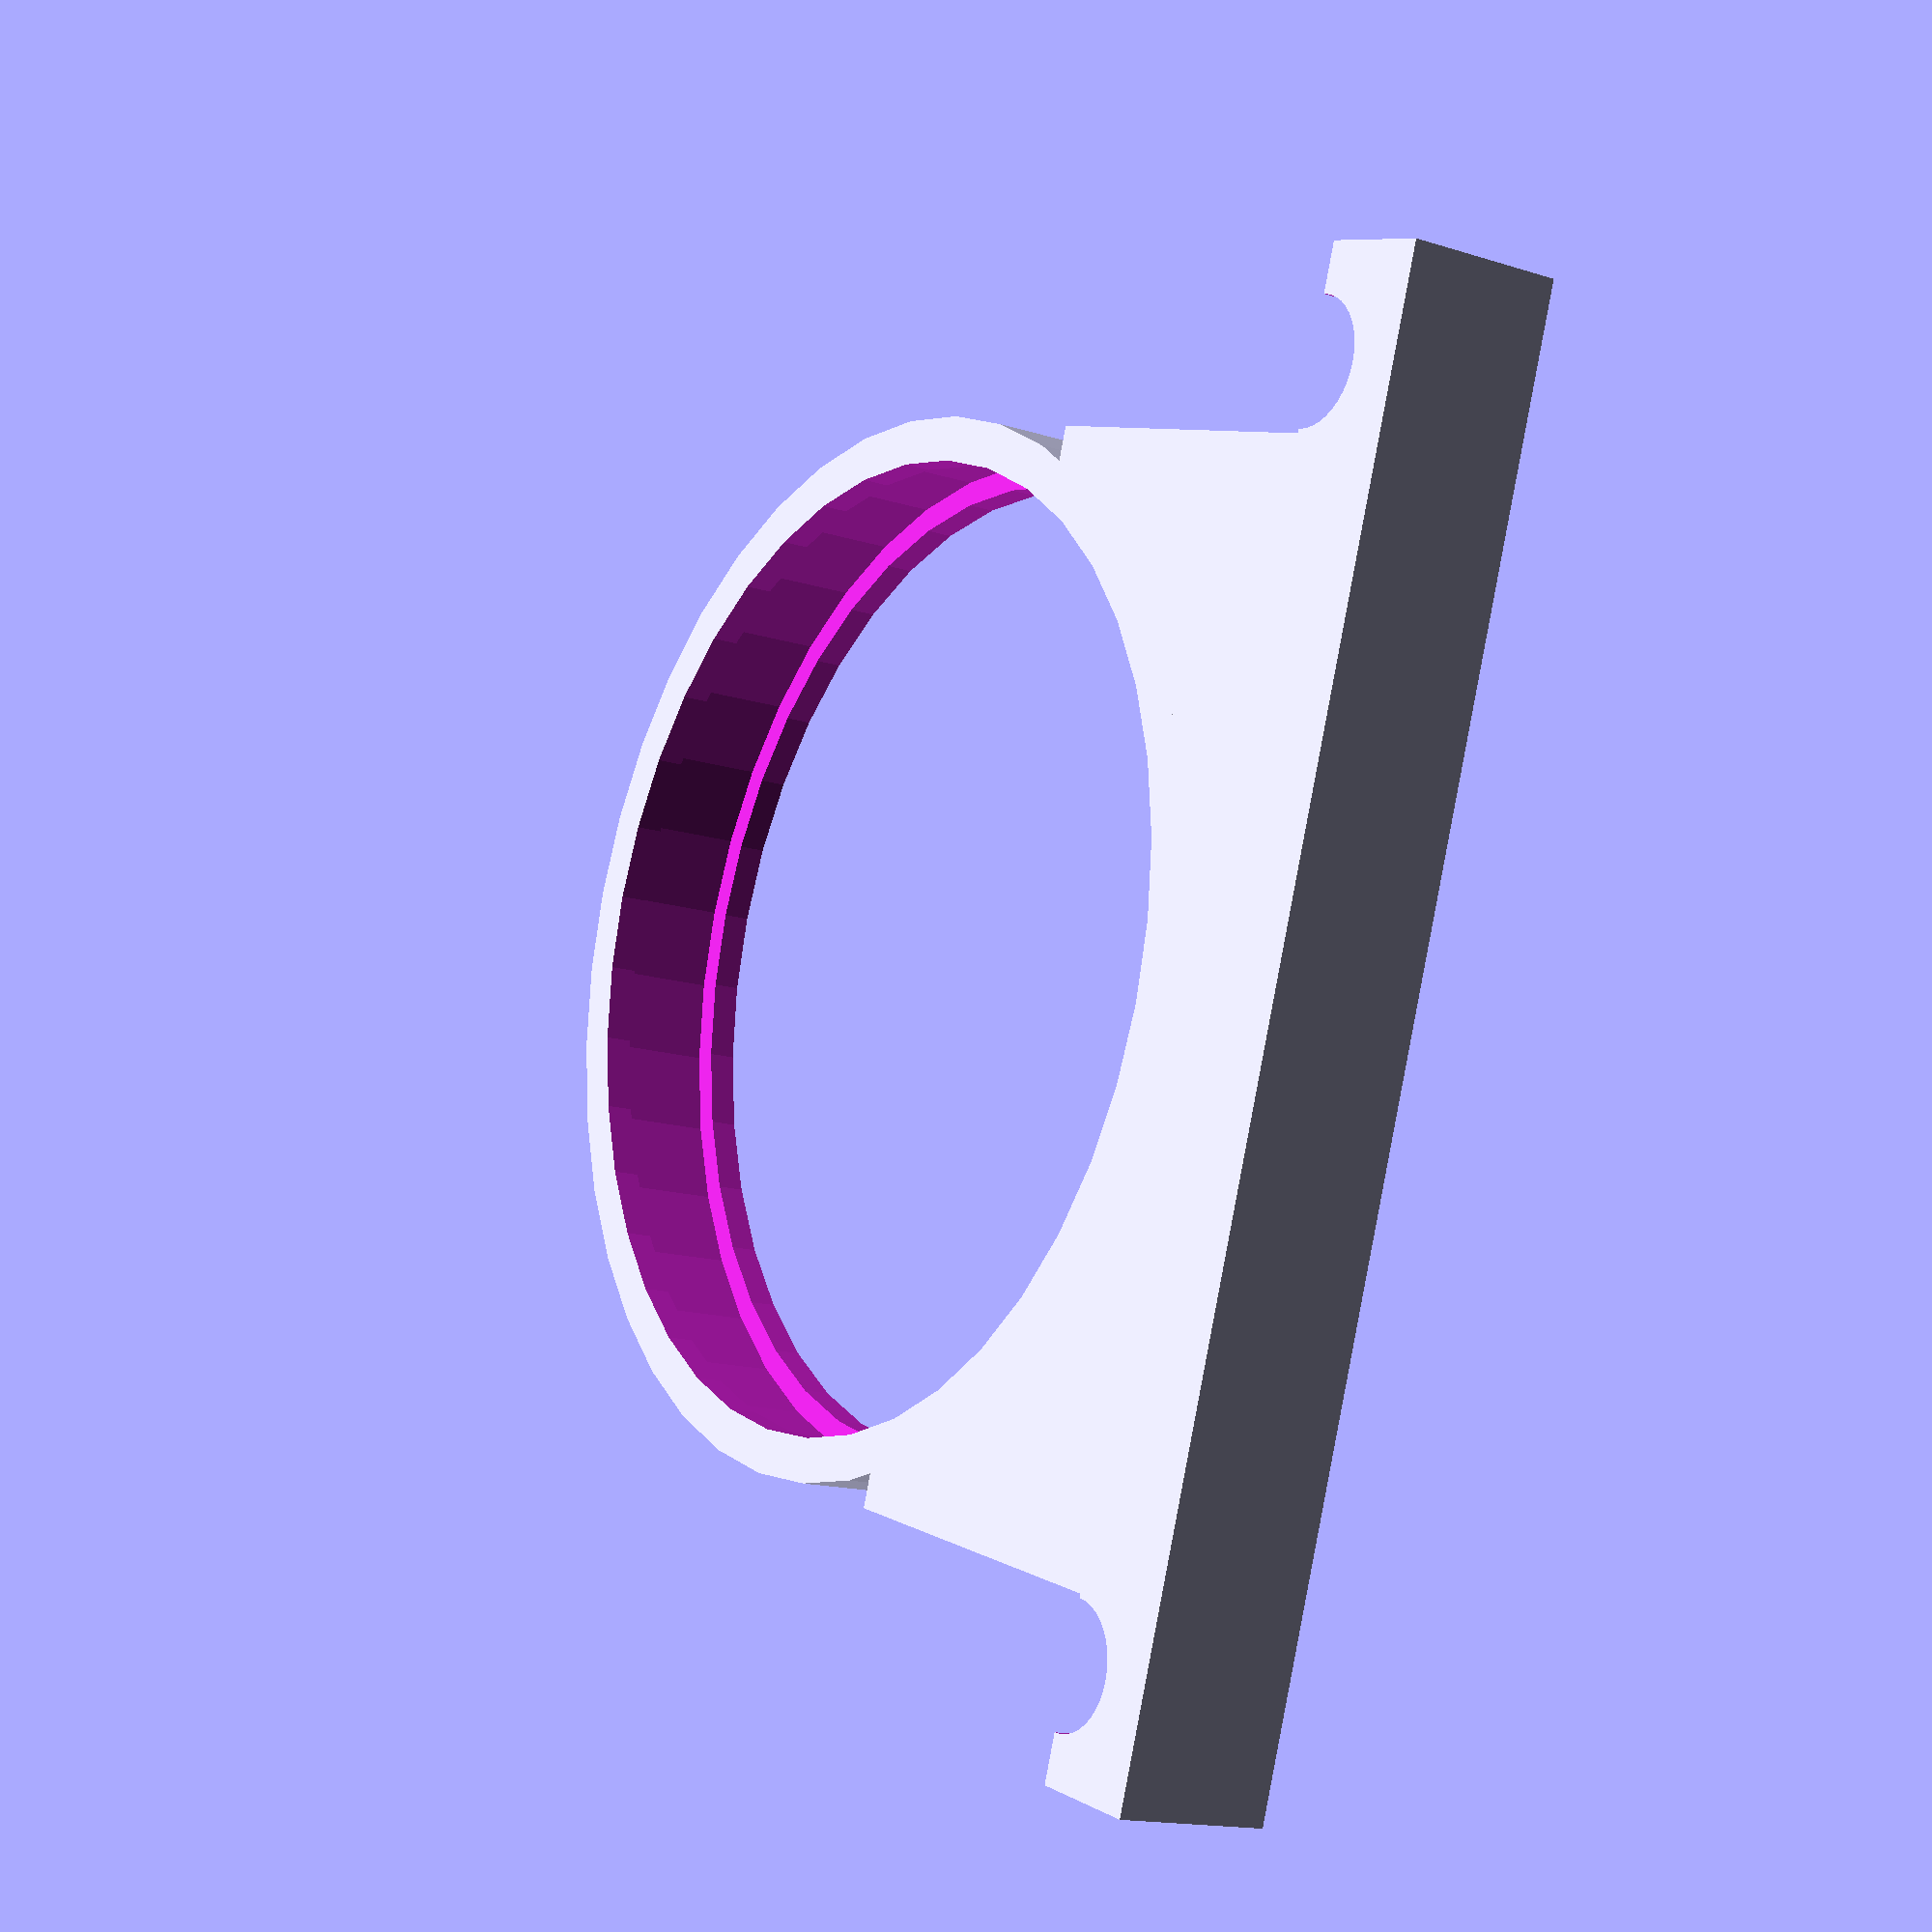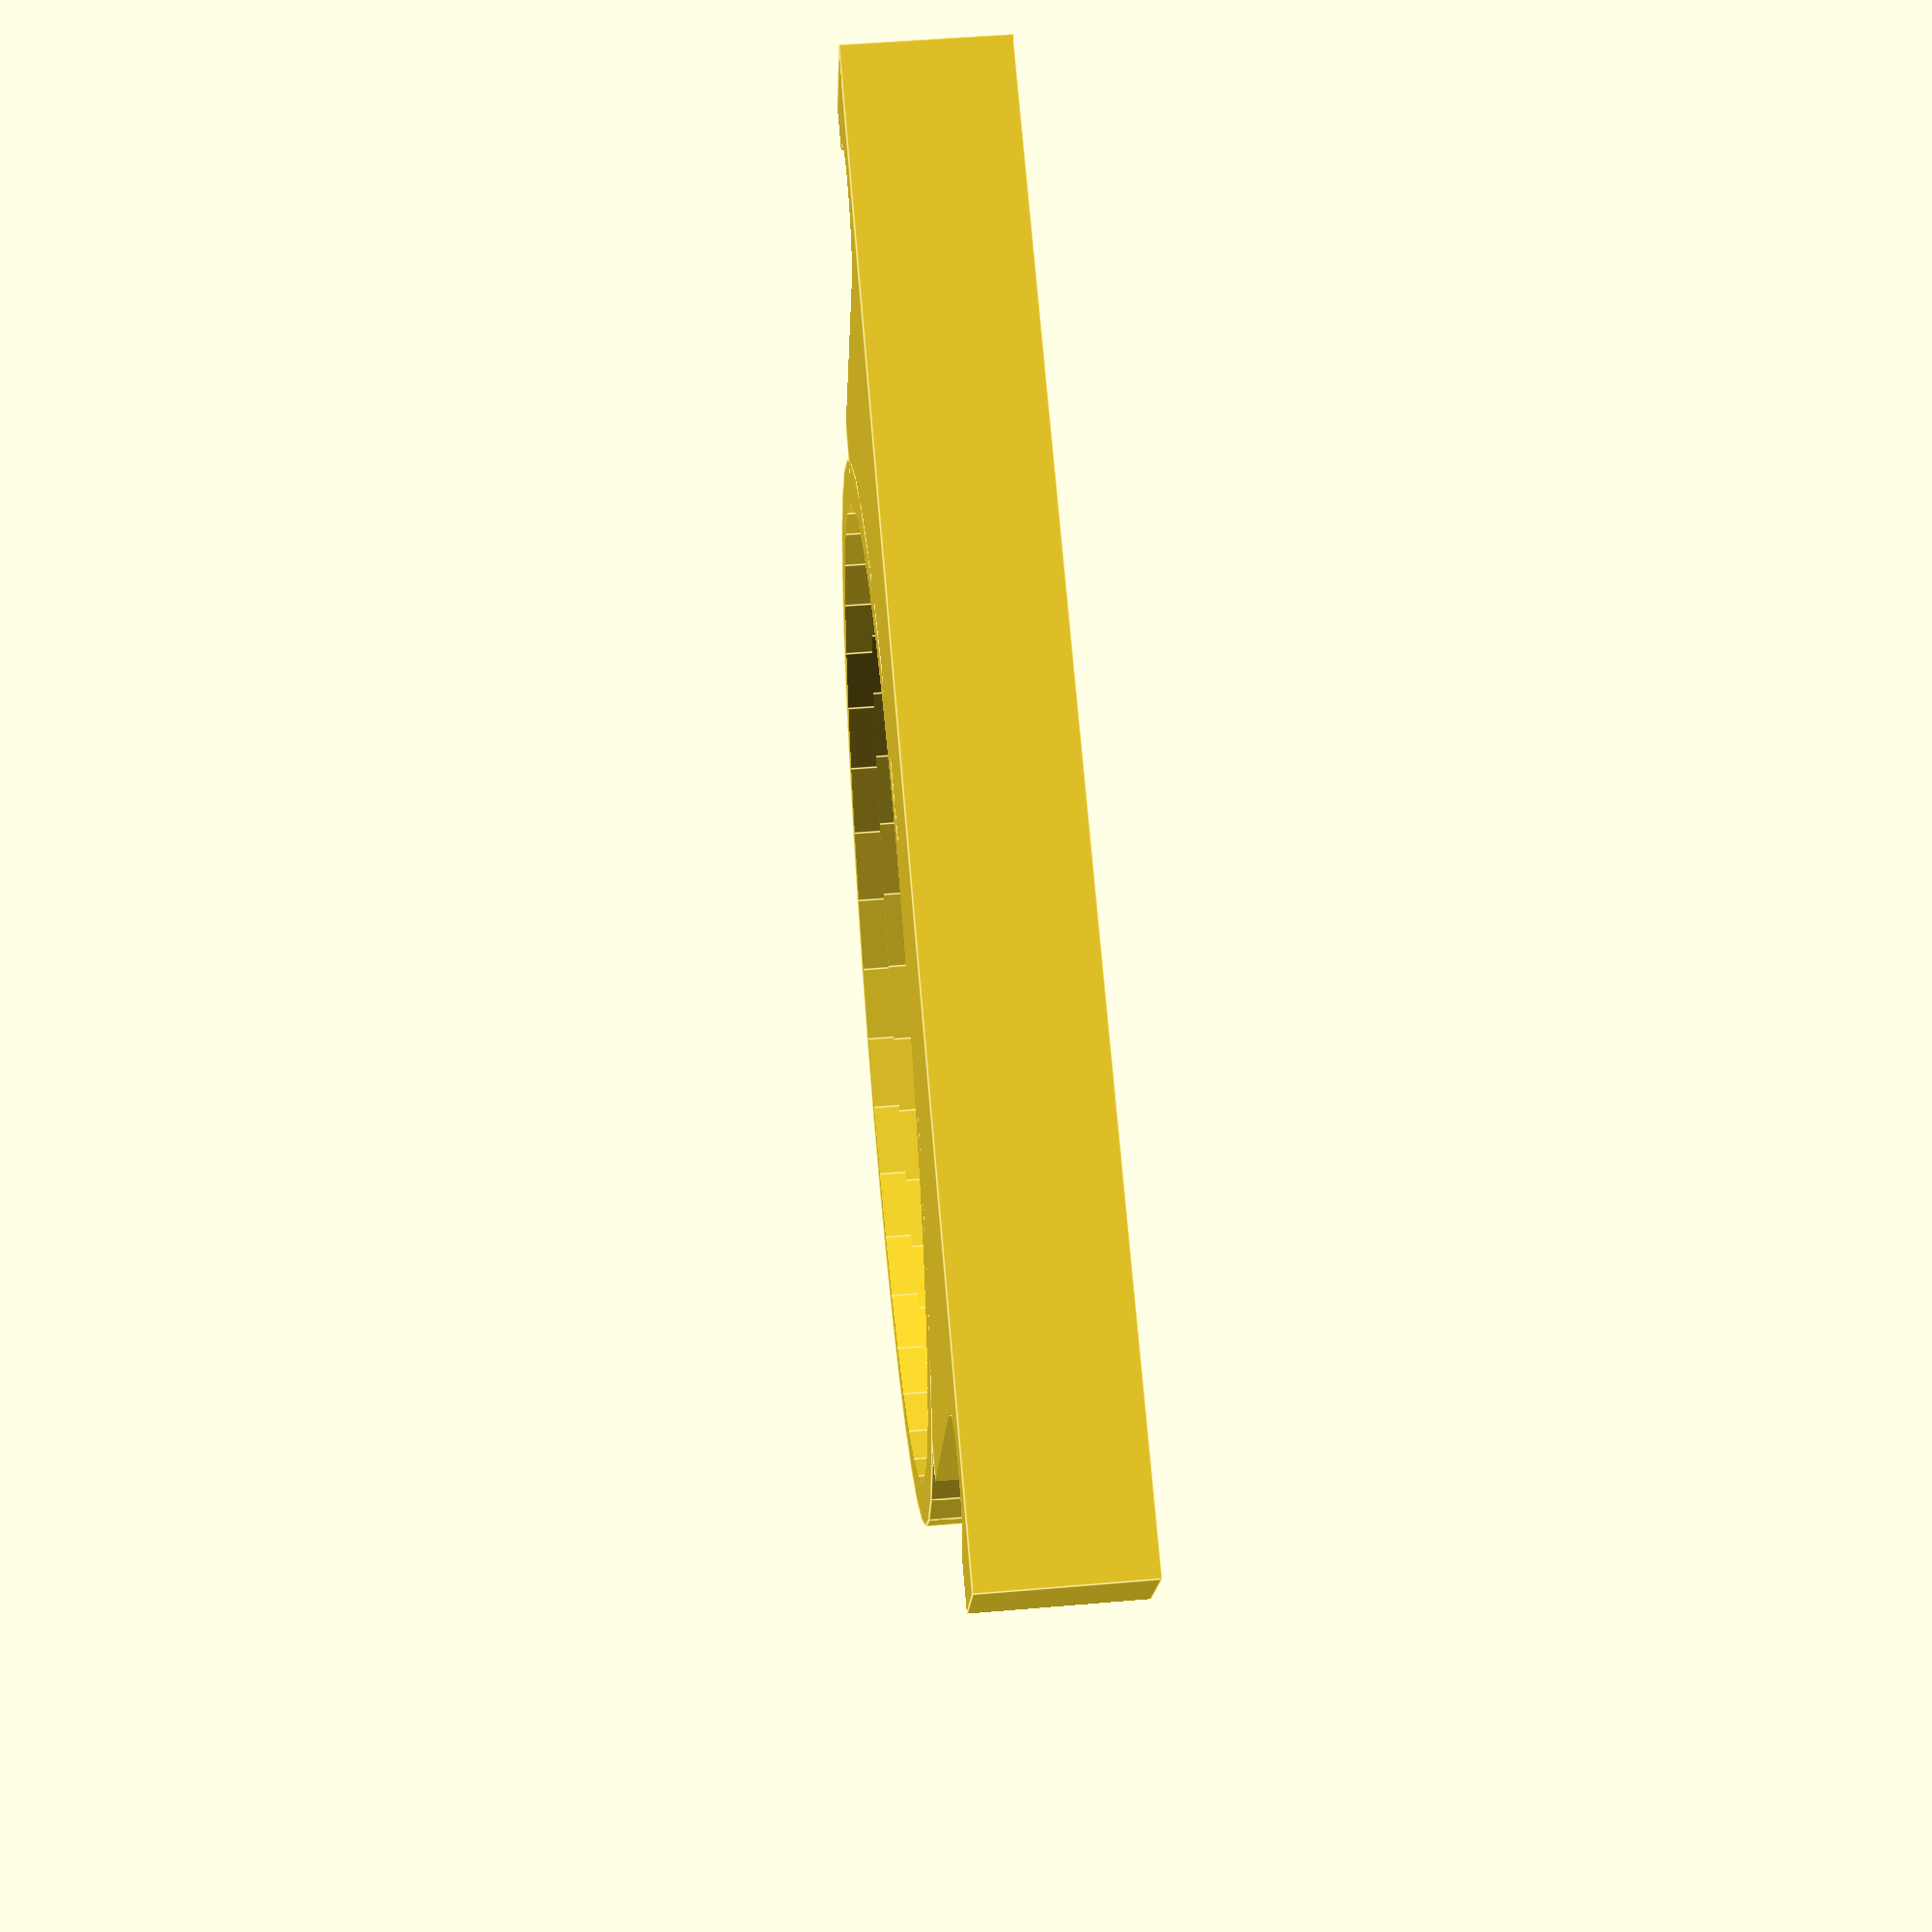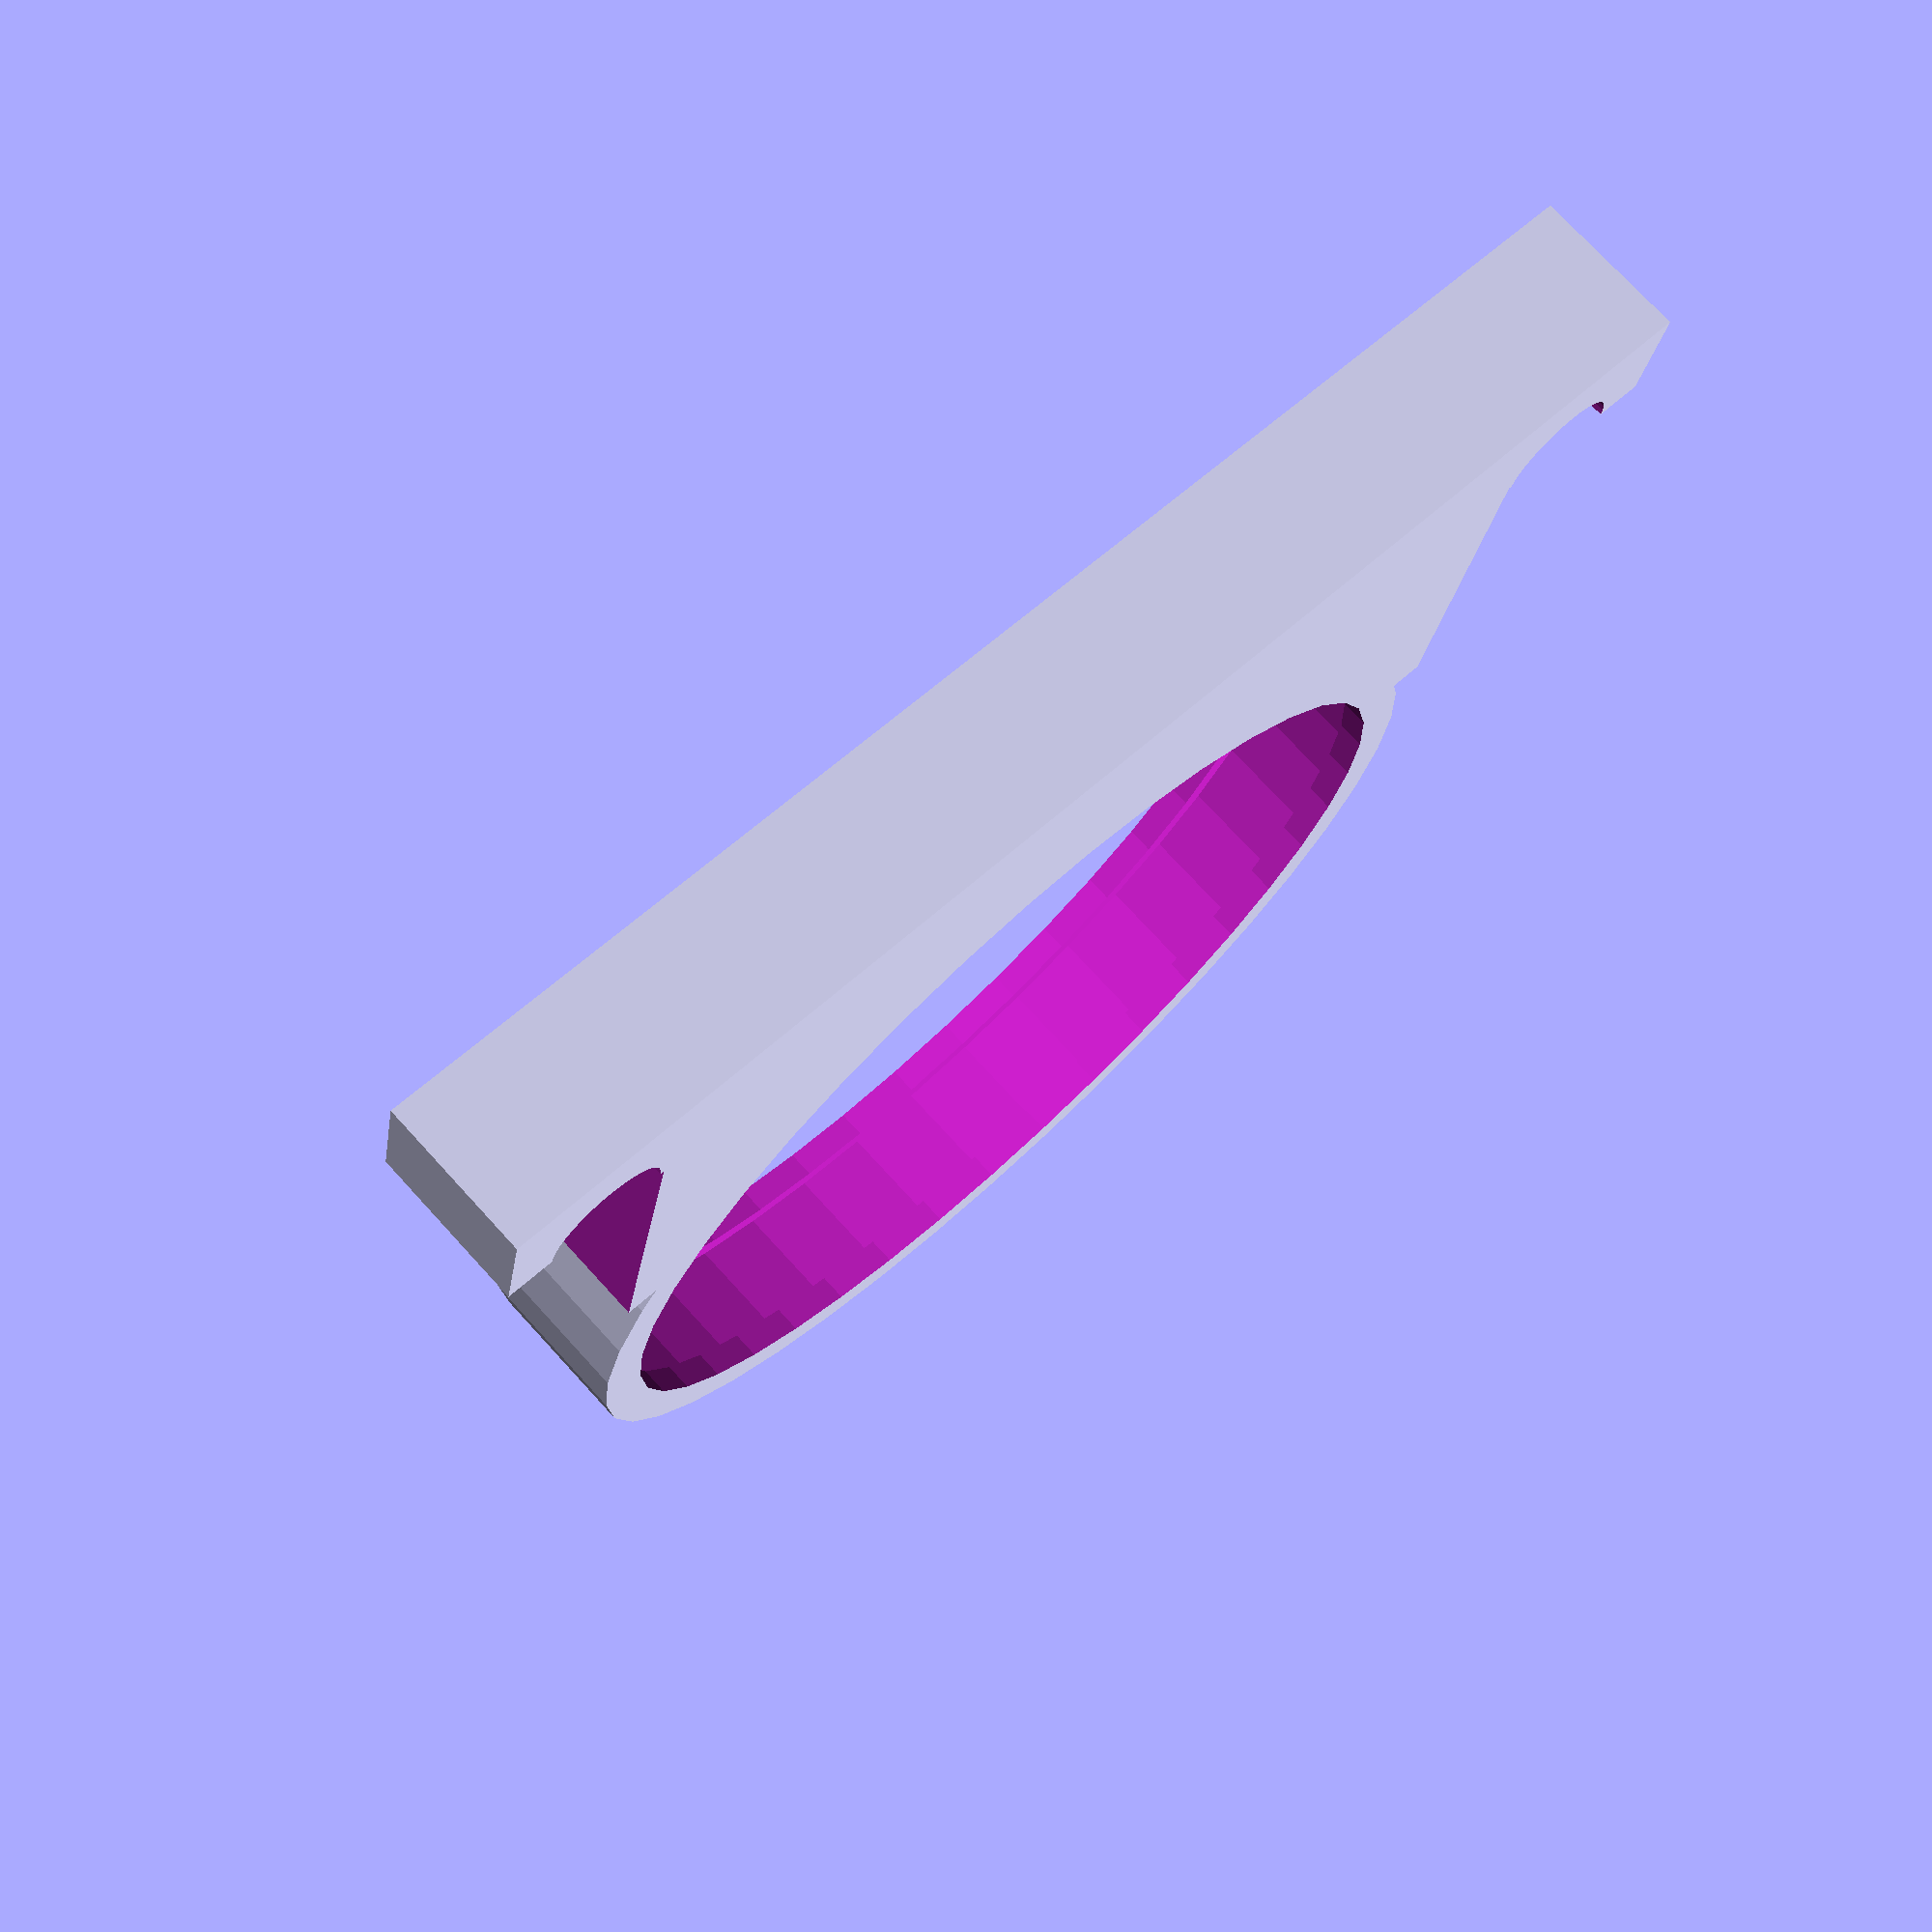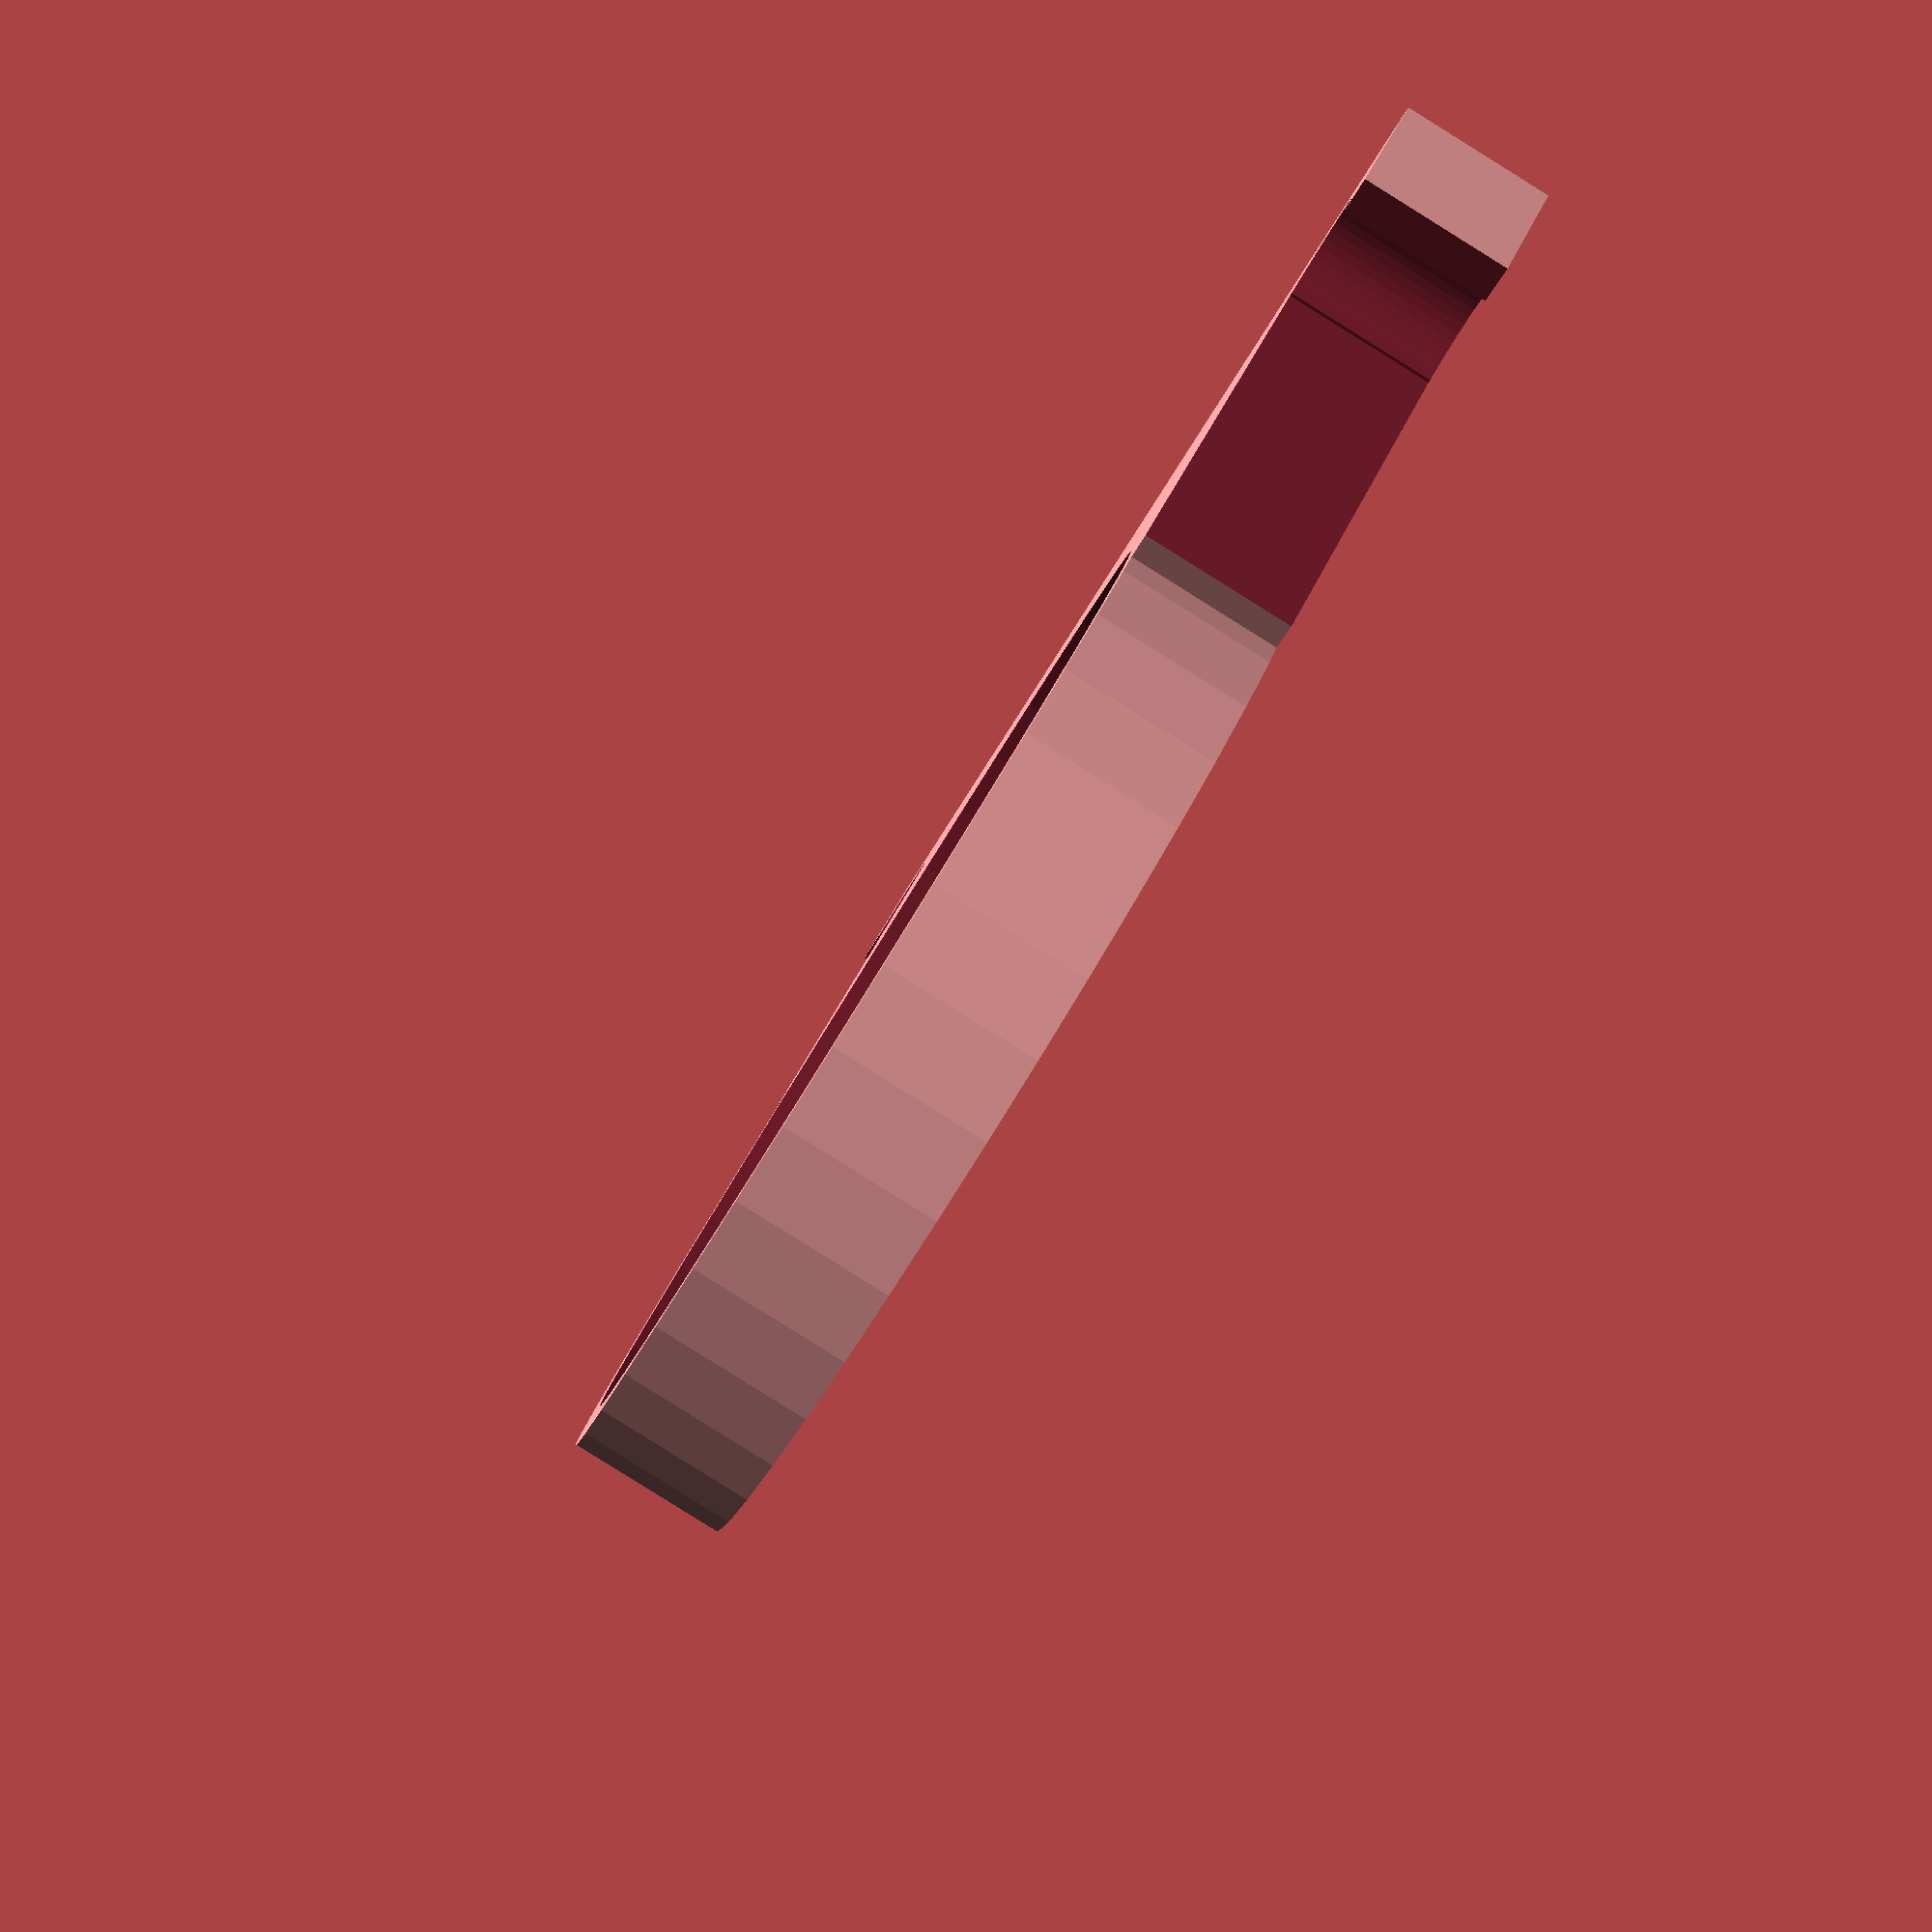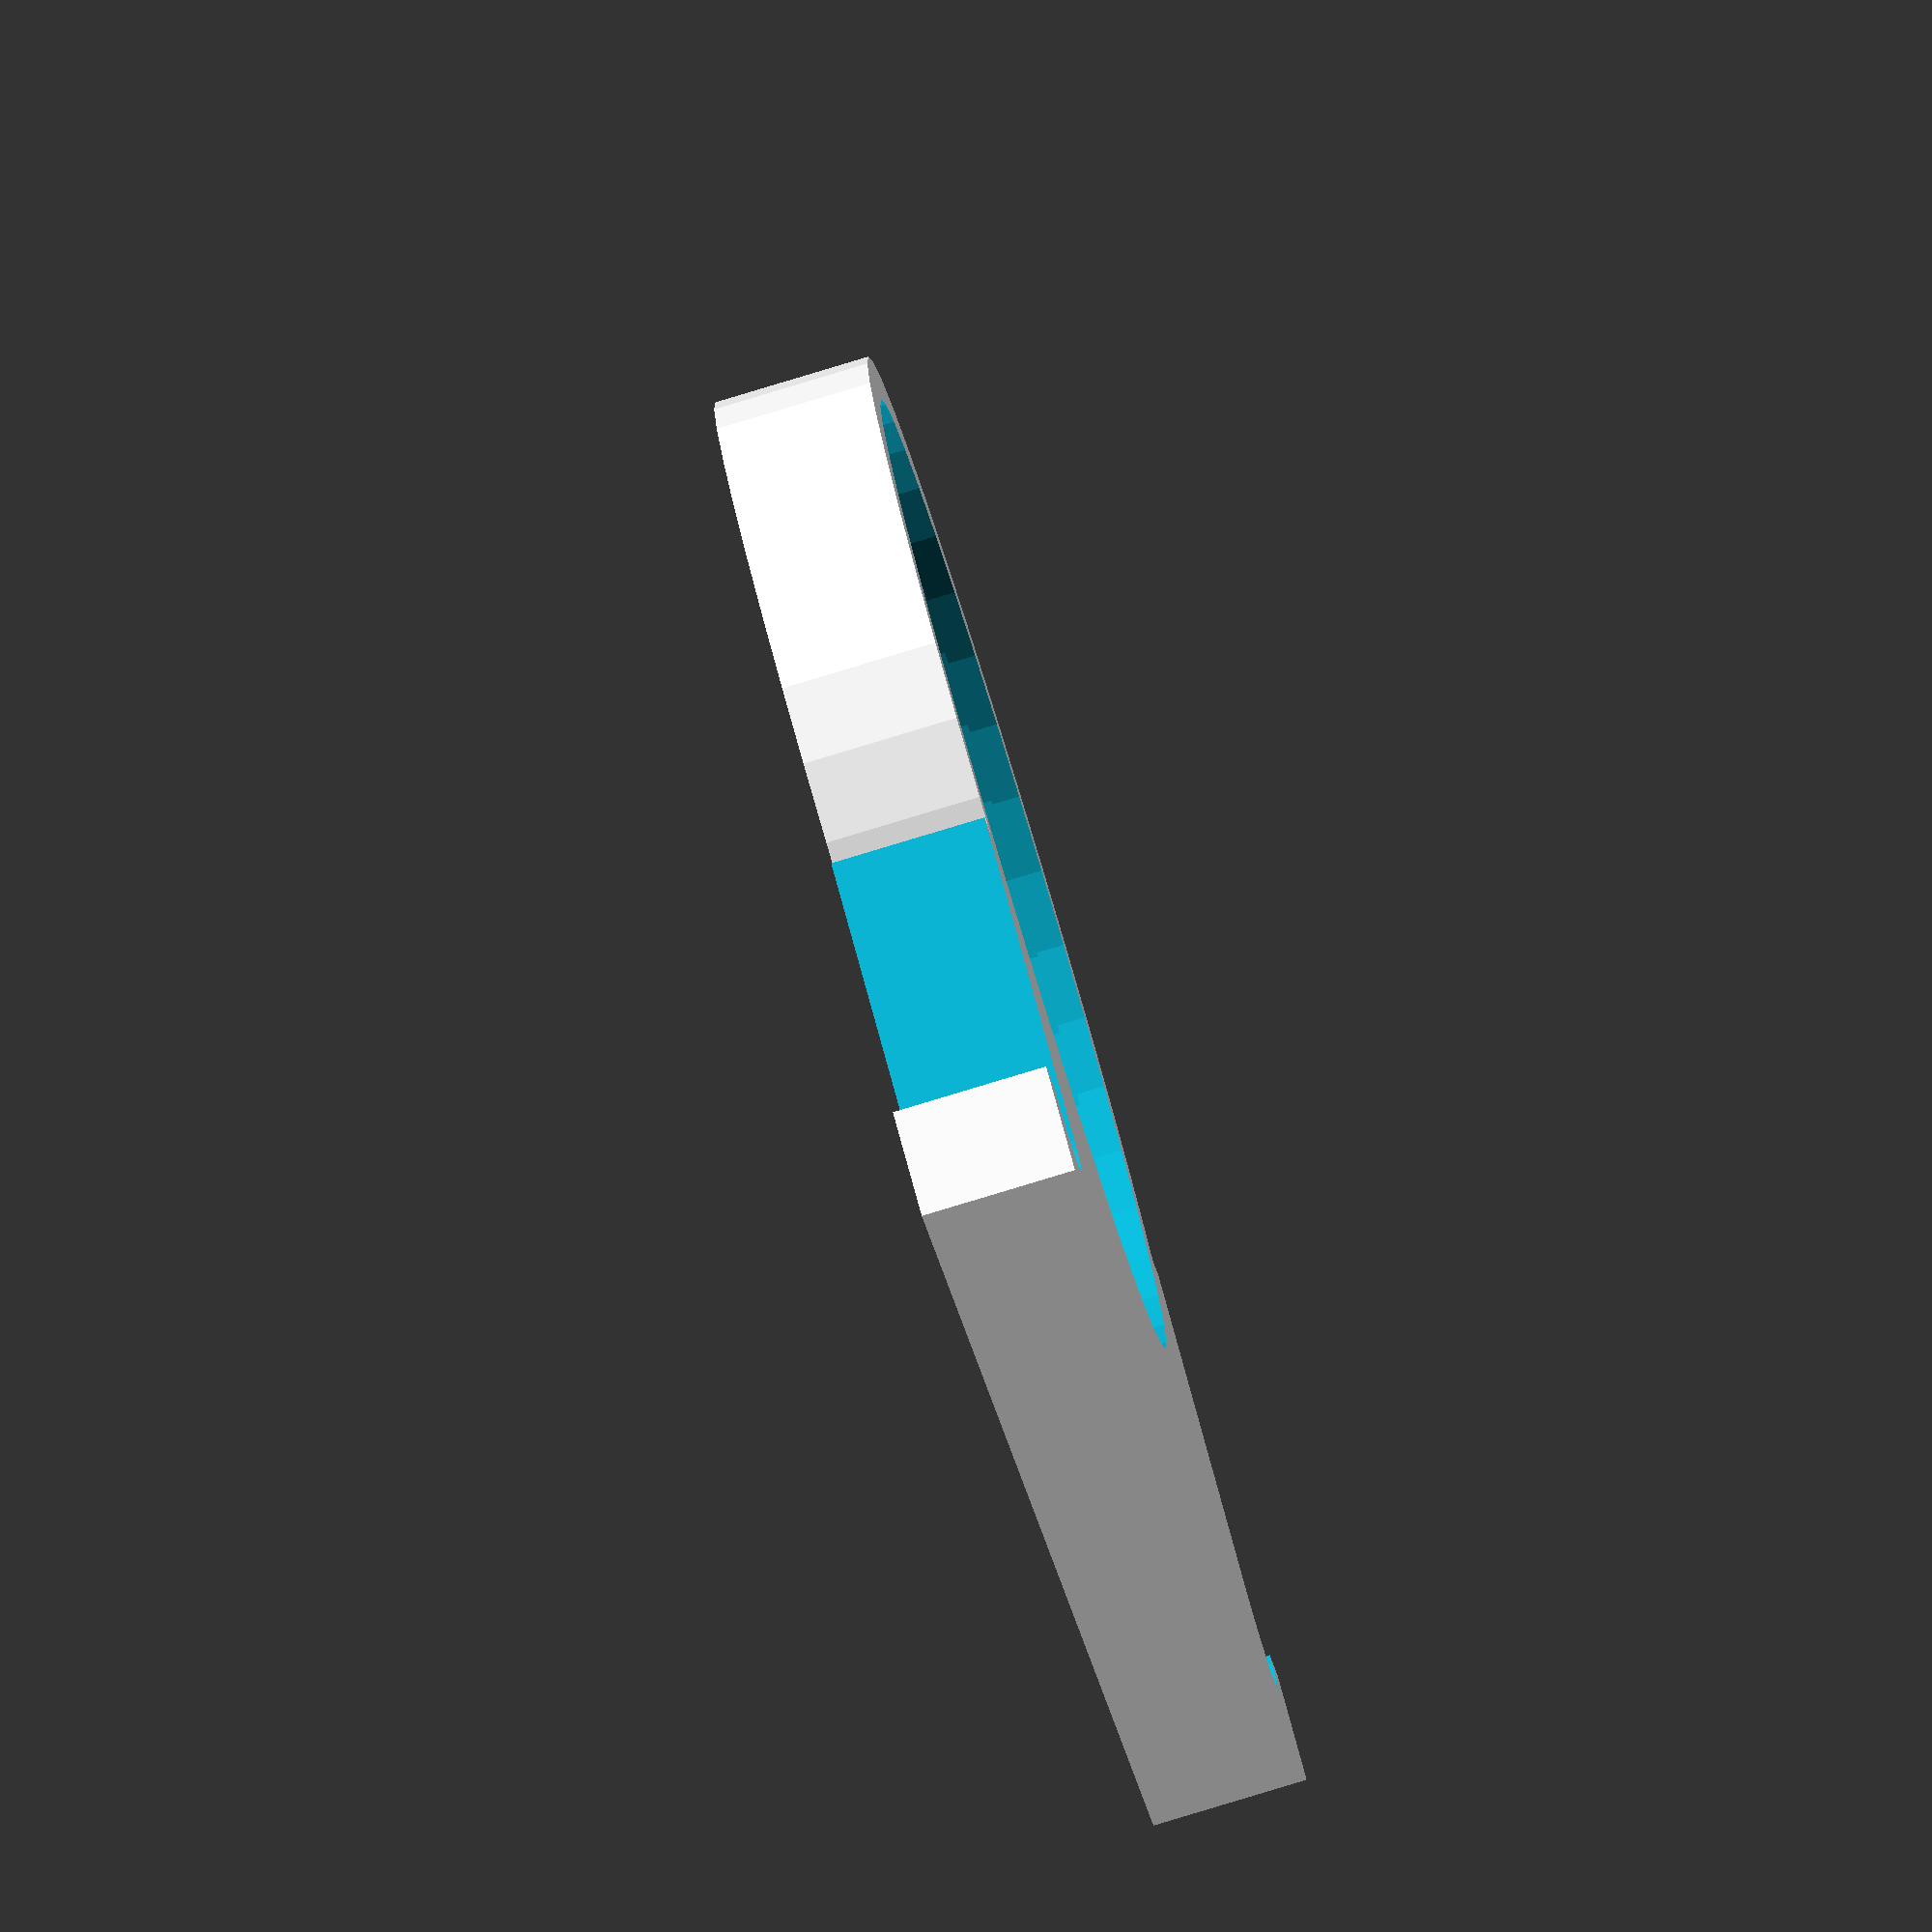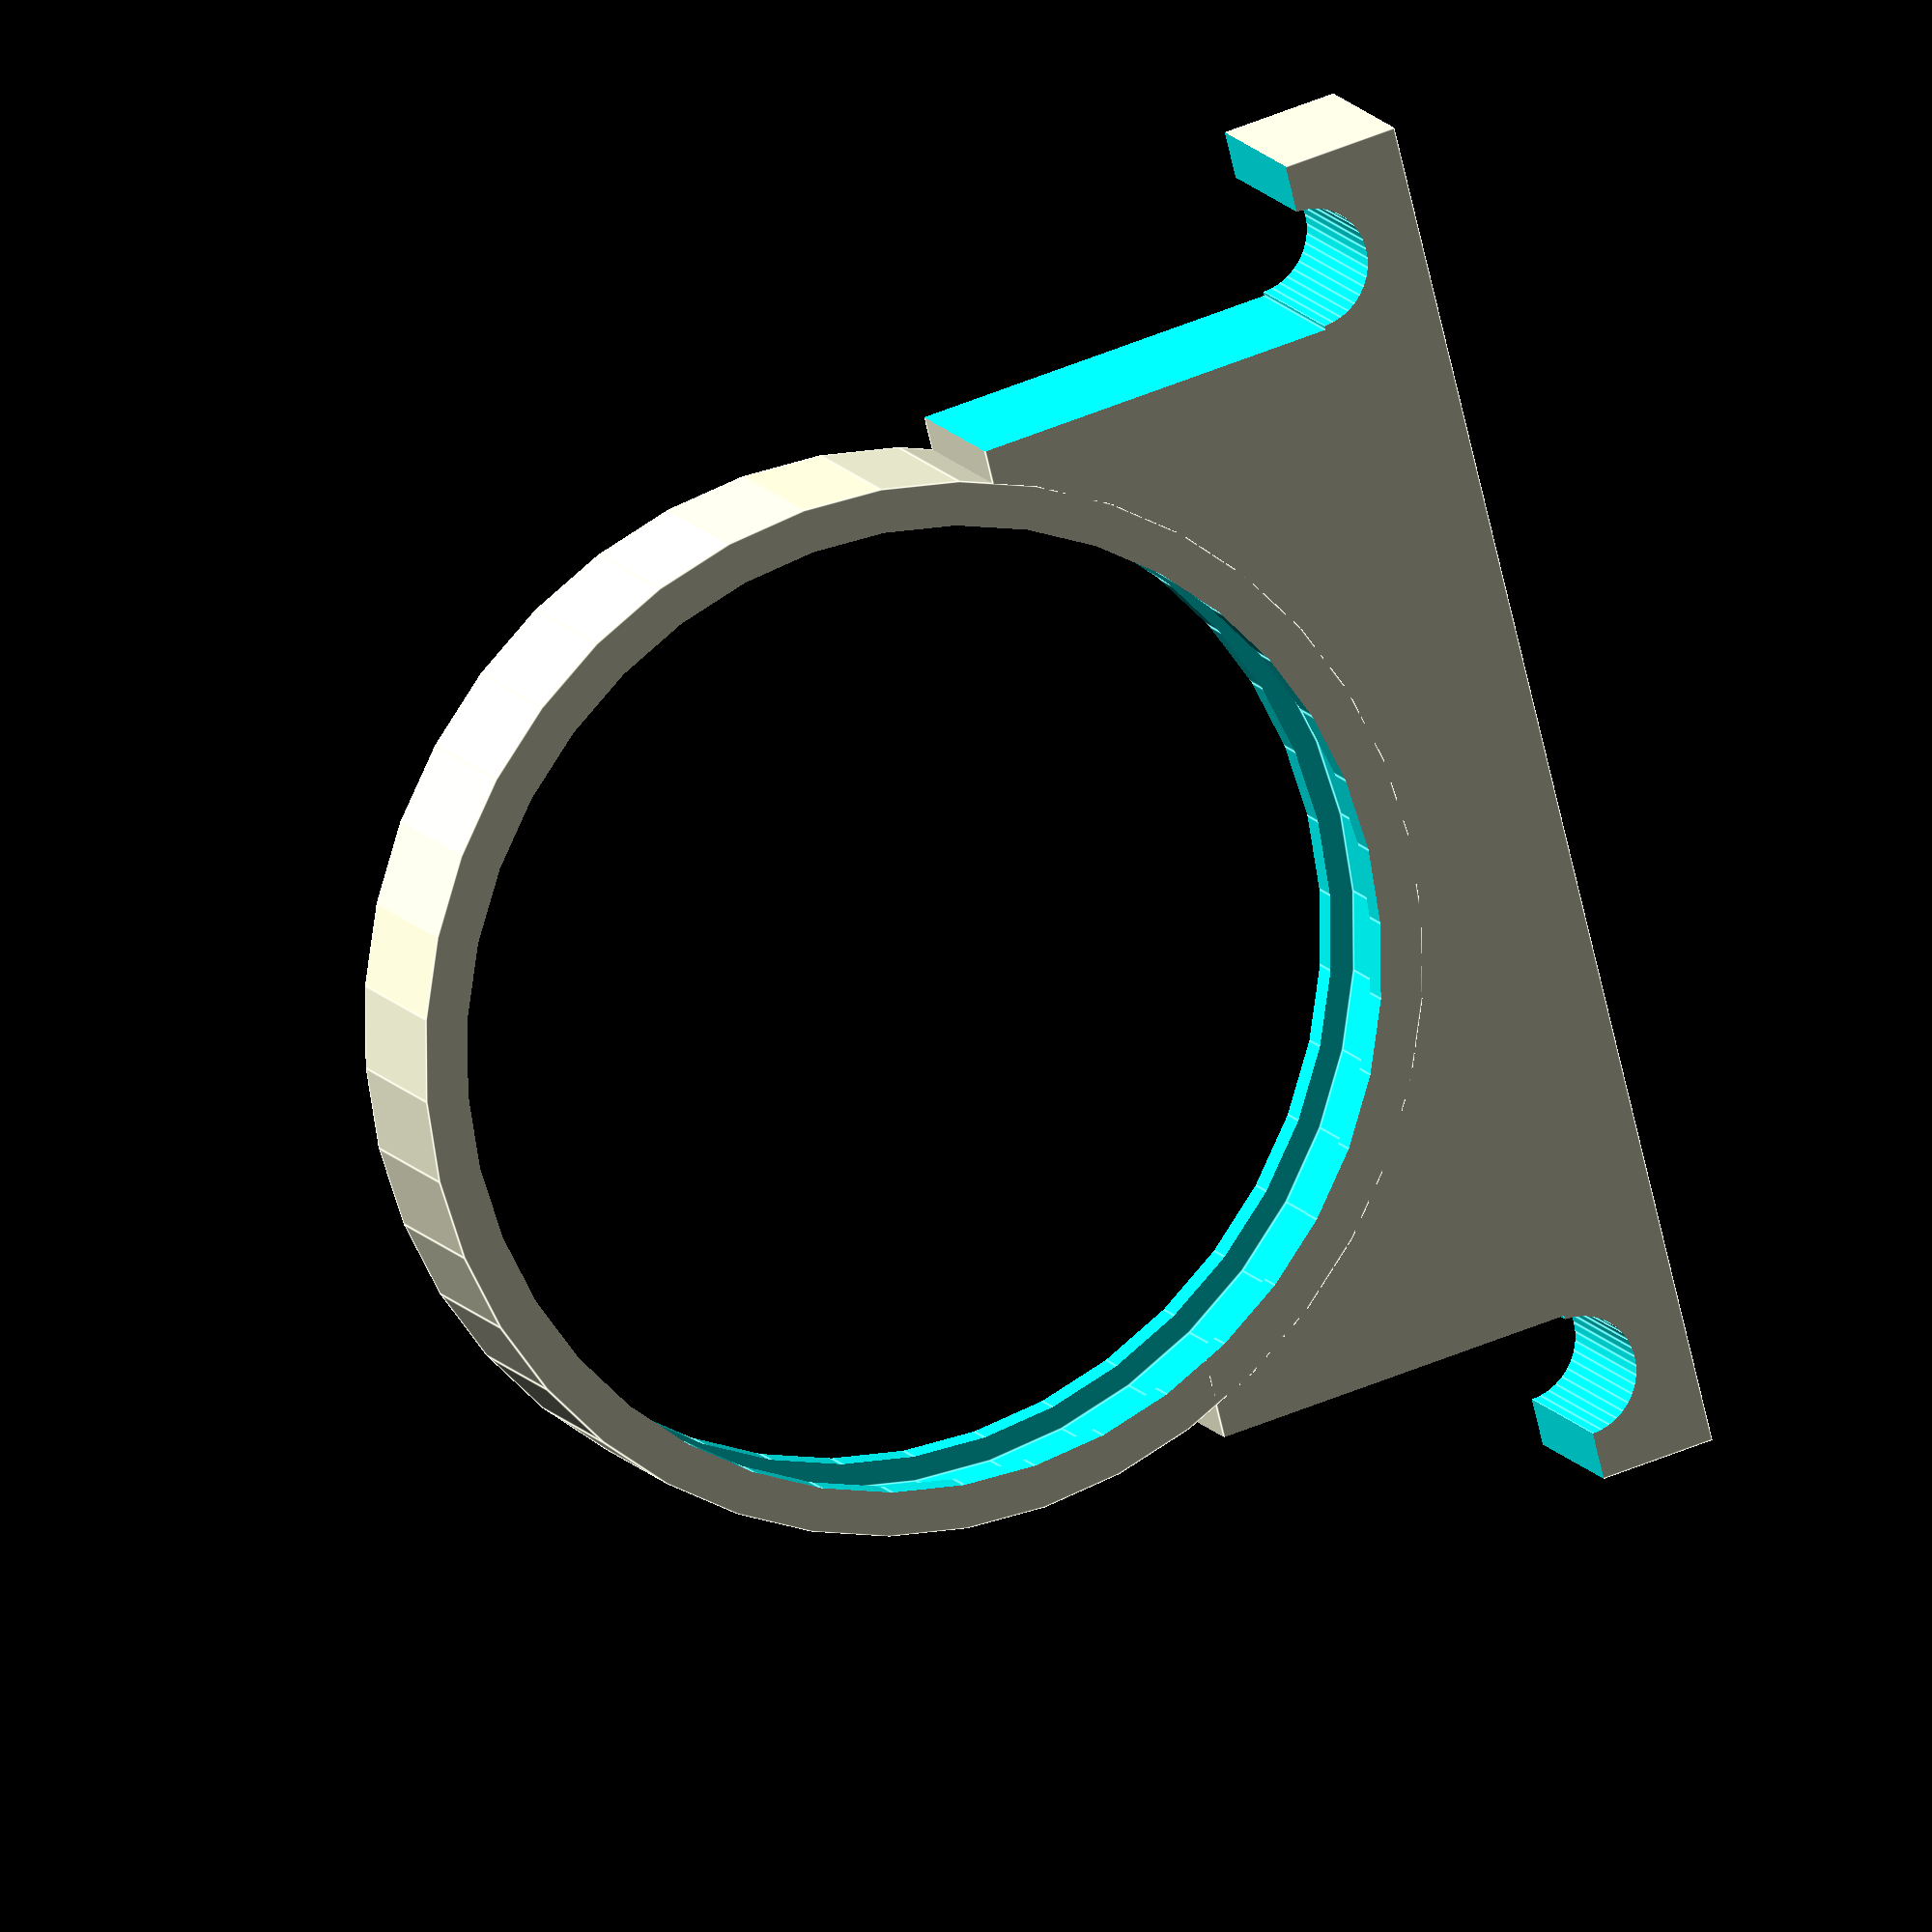
<openscad>
////////////////////////////
//   ND filter holder for //
//   Thorlabs cage system //
//    CC BY SA 4.0        //
//   Chagas, AM 20220126  //
////////////////////////////


rodD = 6;
rodL = 20;
cageL = 71.1;
interRodDistance = 60;

filterD = 51.8;
filter1T = 5/3.6;
filter2T = 5/3.6+0.4;

sockT = 8;

tol = 0.1;
$fn=40;


module filter_sock(filterThick=1){
    //positive
    

    difference(){
        union(){
translate([0,cageL/2-rodD-7,(sockT)/2]){
        cube([cageL,25,sockT],center=true);
    }//end translate
   cylinder(d=filterD+2*tol+2,h=sockT);
}//end union 
    translate([(interRodDistance)/2,interRodDistance/2-1,0]){
    cylinder(d=rodD+2*tol,h=rodL,center=true);}
//end translate

    translate([-(interRodDistance)/2,interRodDistance/2-1,0]){
    cylinder(d=rodD+2*tol,h=rodL,center=true);}
//end translate        
    
    
    translate([0,0,-5]){
    cylinder(d=filterD+2*tol-2.5,h=filterThick+2*tol+20);
    }//end translate
    translate([0,0,(sockT-(filterThick+2*tol))/2]){
        cylinder(d=filterD+2*tol,h=filterThick+2*tol);
    
      /*  
        rotate_extrude(convexity = 10, $fn = 50){
        translate([(filterD+2*tol-2)/2, 0, 0]){
            circle(r = filterThick, $fn = 100);
            }// end translate
        }//end rotate_extrude
        */
    }//end translate
    
    //translate([0,0,(sockT-filterThick)/2]){
    //%cylinder(d=filterD+2*tol,h=filterThick+2*tol);
    //}//end translate
   translate([(interRodDistance)/2+2.2,19,(sockT)/2]){
cube([rodD+5,20,10],center=true);
    }//end translate
translate([-(interRodDistance+rodD)/2+0.8,19,(sockT)/2]){
cube([rodD+5,20,10],center=true);
    }//end translate

    }//end difference
   }//end module



module filter_hanger(){
    difference(){
    cube([cageL,cageL-3,filter2T+5],center=true);

    translate([(interRodDistance)/2,interRodDistance/2-1,0]){
    cylinder(d=rodD+2*tol,h=rodL,center=true);}
//end translate

    translate([-(interRodDistance)/2,interRodDistance/2-1,0]){
    cylinder(d=rodD+2*tol,h=rodL,center=true);}
//end translate


translate([(interRodDistance)/2+2.6,-rodD/2-1,0]){
cube([rodD+5,interRodDistance+rodD+1,10],center=true);
    }//end translate

translate([-(interRodDistance+rodD)/2+0.8,cageL/2-9,0]){
%cube([rodD+5,5,10],center=true);
    }//end translate
translate([-(interRodDistance+rodD)/2,-rodD/2-6,0]){
cube([rodD+5,interRodDistance+rodD+1,10],center=true);
    }//end translate

    translate([0,0,-10]){
        cylinder(d=filterD-2,h=sockT+20);
       
        }//end translate
            translate([0,0,-sockT/2]){
    cylinder(d=filterD+4*tol+2,h=sockT);
    }//end translate
        translate([0,filterD/2,0]){
         cube([filterD+4*tol+2,filterD+4*tol+2,sockT+2*tol],center=true);
            
        }//end translate
    }//end difference
    }//end module

//filter_hanger();
filter_sock(filterThick=5);
//translate([60,00,0]){
//filter_sock(filterThick=filter1T);
//}


</openscad>
<views>
elev=15.0 azim=251.1 roll=235.5 proj=p view=wireframe
elev=309.8 azim=24.6 roll=84.6 proj=p view=edges
elev=285.4 azim=11.2 roll=317.5 proj=p view=solid
elev=86.7 azim=48.5 roll=58.1 proj=p view=wireframe
elev=262.6 azim=55.7 roll=73.2 proj=o view=solid
elev=346.6 azim=76.0 roll=337.6 proj=o view=edges
</views>
